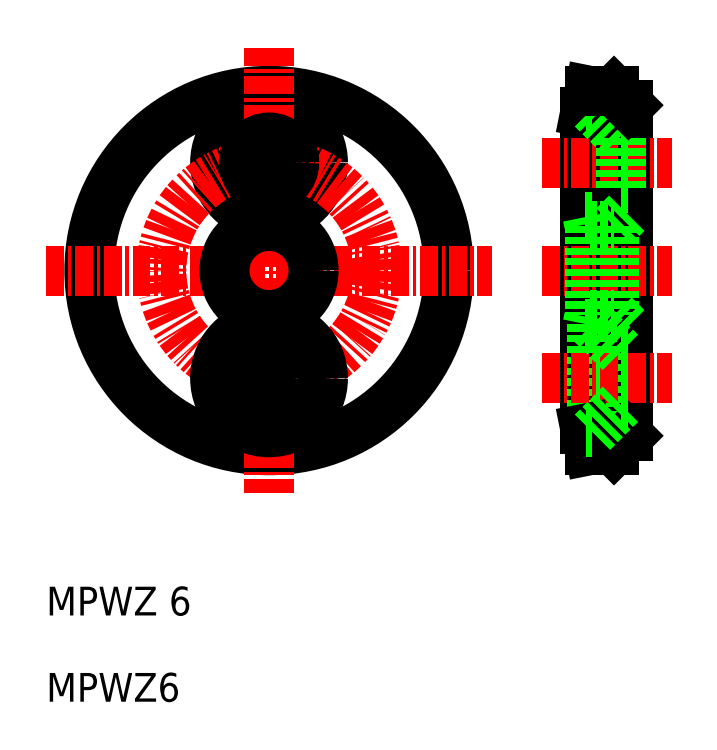
<metadata>
{"format":"dxf","ext":"dxf","renderer":"ezdxf+matplotlib","layout":"modelspace","background":"white","min_lineweight":24,"dpi":150}
</metadata>
<code>
0
SECTION
2
ENTITIES
0
LINE
8
0
10
48
20
43.75
30
0
11
50
21
45.75
31
0
0
LINE
8
0
10
48
20
51.25
30
0
11
48
21
43.75
31
0
0
LINE
8
0
10
49.5
20
52.5
30
0
11
49.5
21
27.5
31
0
0
LINE
8
0
10
47.8
20
52.5
30
0
11
47.8
21
27.5
31
0
0
LINE
8
0
10
50.5
20
51.5
30
0
11
50.5
21
28.5
31
0
0
LINE
8
0
10
47.5
20
29
30
0
11
47.5
21
51
31
0
0
CIRCLE
8
0
10
25.5
20
40
30
0
40
12.5
0
CIRCLE
8
0
10
25.5
20
47.5
30
0
40
3.75
0
LINE
8
CENTER
10
25.5
20
55.5
30
0
11
25.5
21
24.5
31
0
0
CIRCLE
8
CENTER
10
25.5
20
40
30
0
40
7.5
0
TEXT
8
0
10
10
20
16
30
0
40
2
1
MPWZ 6
0
TEXT
8
0
10
10
20
10
30
0
40
2
1
MPWZ6
0
LINE
8
CENTER
10
10
20
40
30
0
11
41
21
40
31
0
0
CIRCLE
8
0
10
25.5
20
40
30
0
40
3.1
0
CIRCLE
8
0
10
25.5
20
32.5
30
0
40
1.75
0
CIRCLE
8
0
10
25.5
20
32.5
30
0
40
3.75
0
LINE
8
0
10
48
20
36.25
30
0
11
48
21
28.75
31
0
0
LINE
8
0
10
50
20
34.25
30
0
11
50
21
30.75
31
0
0
LINE
8
CENTER
10
44.5
20
32.5
30
0
11
53.5
21
32.5
31
0
0
LINE
8
0
10
47.5
20
29
30
0
11
47.8
21
27.5
31
0
0
LINE
8
0
10
49.5
20
27.5
30
0
11
50.5
21
28.5
31
0
0
LINE
8
0
10
47.8
20
27.5
30
0
11
49.5
21
27.5
31
0
0
LINE
8
0
10
48
20
28.75
30
0
11
47.55
21
28.75
31
0
0
LINE
8
0
10
48
20
28.75
30
0
11
50
21
30.75
31
0
0
LINE
8
0
10
50
20
30.75
30
0
11
50.5
21
30.75
31
0
0
LINE
8
CENTER
10
44.5
20
40
30
0
11
53.5
21
40
31
0
0
LINE
8
0
10
49.5
20
43.1
30
0
11
49.5
21
36.9
31
0
0
LINE
8
0
10
47.8
20
43.1
30
0
11
47.8
21
36.9
31
0
0
LINE
8
0
10
48
20
36.25
30
0
11
47.5
21
36.25
31
0
0
LINE
8
0
10
50
20
34.25
30
0
11
50.5
21
34.25
31
0
0
LINE
8
0
10
48
20
36.25
30
0
11
50
21
34.25
31
0
0
LINE
8
0
10
47.67
20
36.25
30
0
11
47.8
21
36.9
31
0
0
LINE
8
0
10
47.8
20
36.9
30
0
11
49.5
21
36.9
31
0
0
LINE
8
0
10
49.5
20
36.9
30
0
11
50.5
21
35.9
31
0
0
LINE
8
0
10
48
20
43.75
30
0
11
47.5
21
43.75
31
0
0
LINE
8
0
10
49.5
20
43.1
30
0
11
50.5
21
44.1
31
0
0
LINE
8
0
10
47.67
20
43.75
30
0
11
47.8
21
43.1
31
0
0
LINE
8
0
10
47.8
20
43.1
30
0
11
49.5
21
43.1
31
0
0
CIRCLE
8
0
10
25.5
20
47.5
30
0
40
1.75
0
LINE
8
CENTER
10
44.5
20
47.5
30
0
11
53.5
21
47.5
31
0
0
LINE
8
0
10
47.5
20
51
30
0
11
47.8
21
52.5
31
0
0
LINE
8
0
10
48
20
51.25
30
0
11
47.55
21
51.25
31
0
0
LINE
8
0
10
50
20
49.25
30
0
11
50.5
21
49.25
31
0
0
LINE
8
0
10
48
20
51.25
30
0
11
50
21
49.25
31
0
0
LINE
8
0
10
50
20
45.75
30
0
11
50.5
21
45.75
31
0
0
LINE
8
0
10
50
20
49.25
30
0
11
50
21
45.75
31
0
0
LINE
8
0
10
47.8
20
52.5
30
0
11
49.5
21
52.5
31
0
0
LINE
8
0
10
49.5
20
52.5
30
0
11
50.5
21
51.5
31
0
0
ENDSEC
0
EOF

</code>
